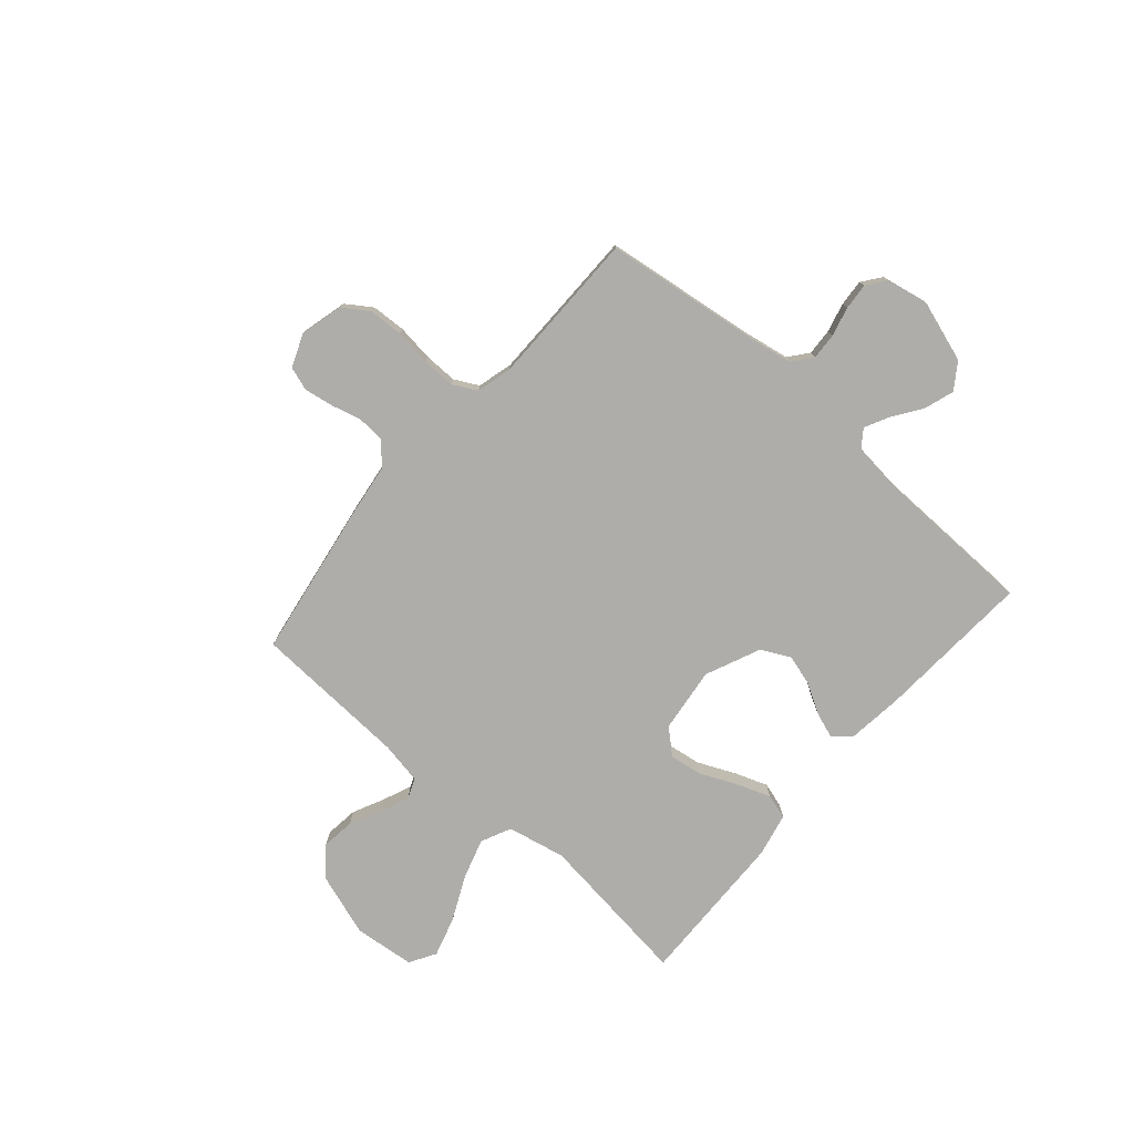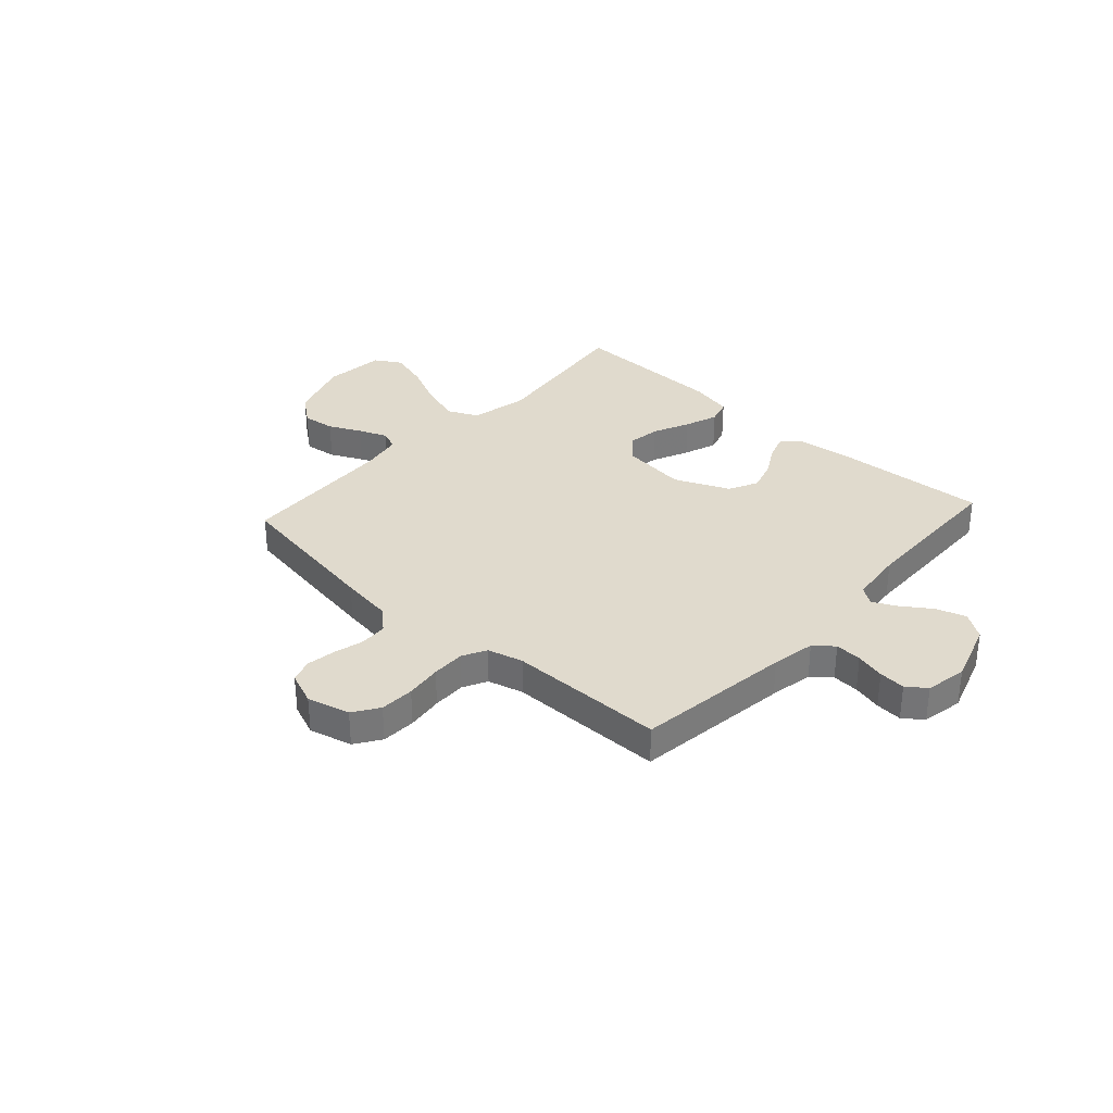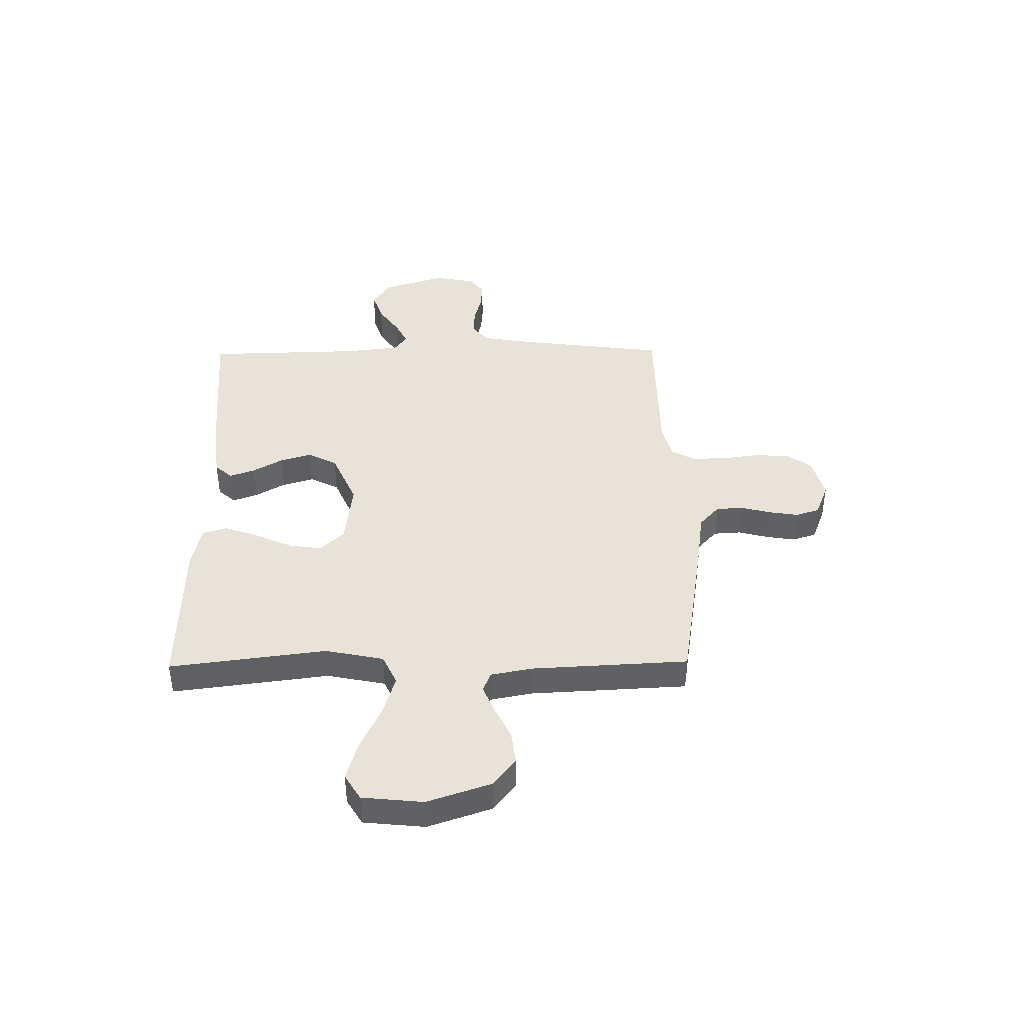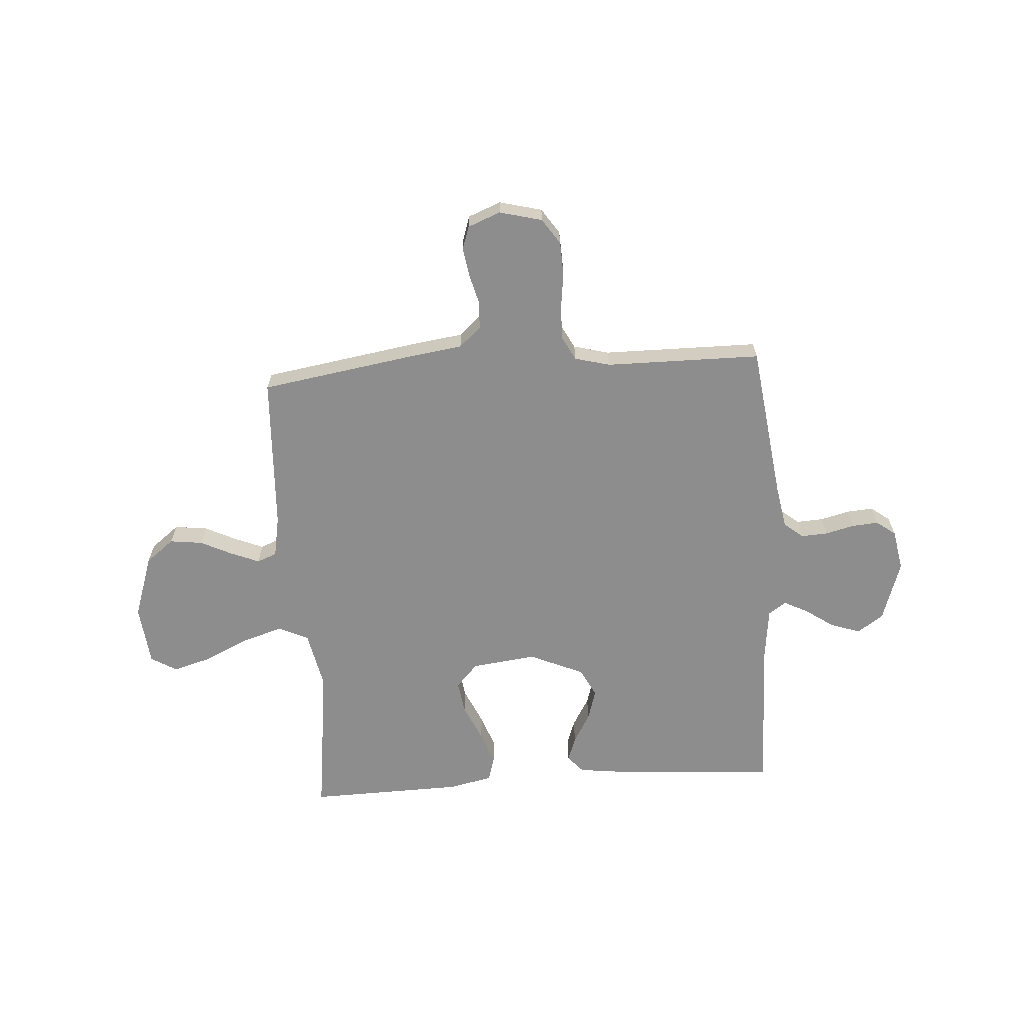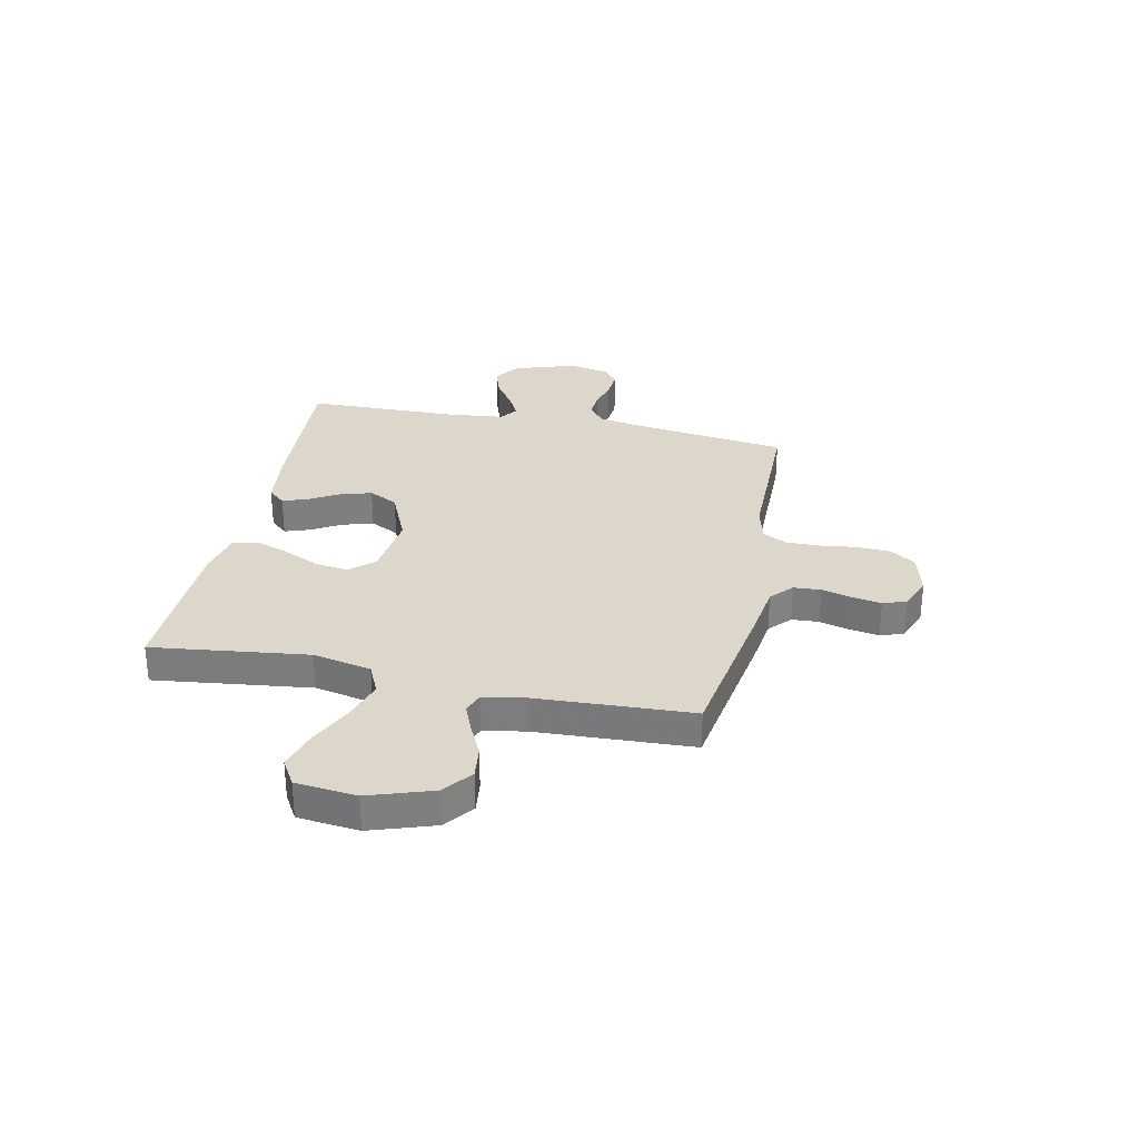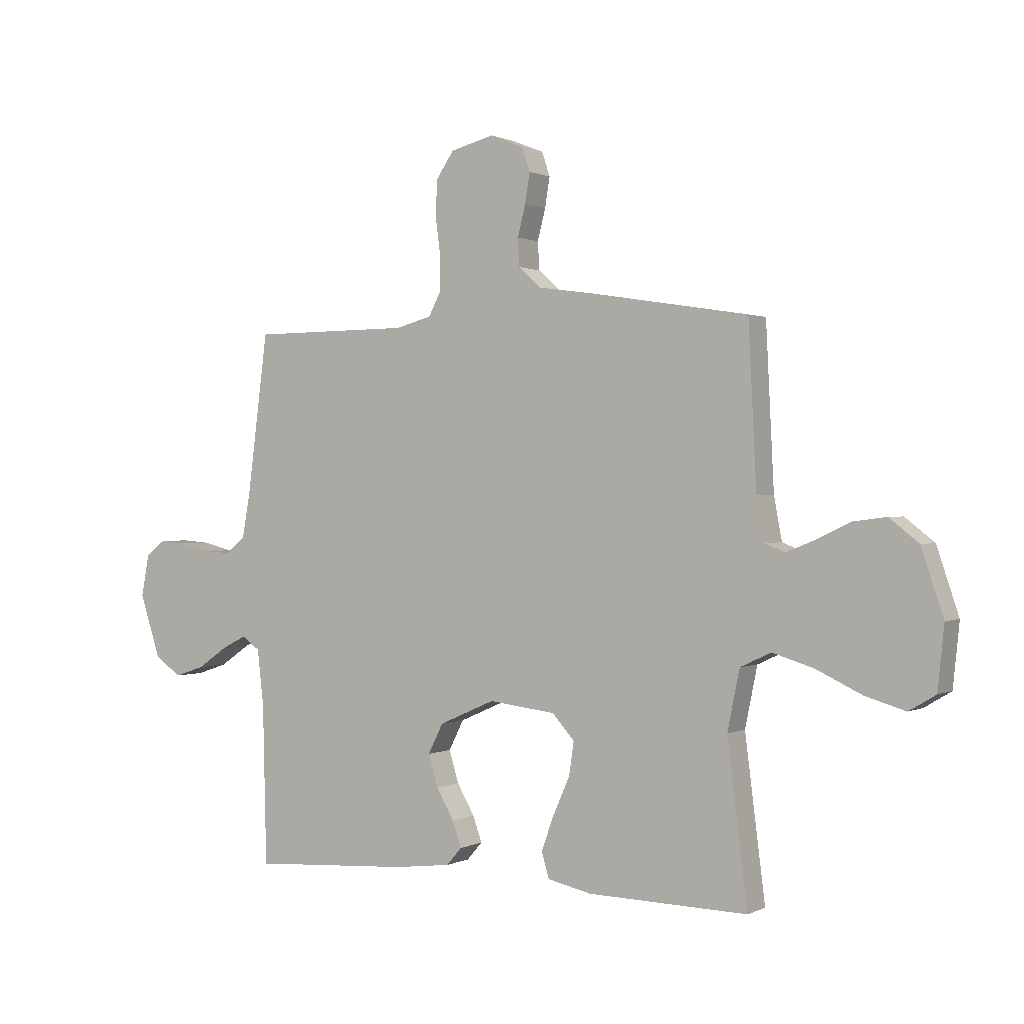
<metadata>
{"format":"obj","ext":"obj","renderer":"f3d","projection":"perspective","resolution":1024,"background":"white","views":[{"elev":-77.2,"azim":49.1,"up":"+Y"},{"elev":33.1,"azim":42.3,"up":"+Y"},{"elev":41.6,"azim":-90.8,"up":"+Y"},{"elev":-64.6,"azim":3.9,"up":"+Y"},{"elev":30.6,"azim":-78.0,"up":"+Y"},{"elev":0.7,"azim":-149.1,"up":"+Z"}]}
</metadata>
<code>
v 0.5 0.07 -0.5
v 0.2 0.07 -0.481
v 0.094 0.07 -0.468
v 0.065 0.07 -0.435
v 0.082 0.07 -0.387
v 0.115 0.07 -0.33
v 0.133 0.07 -0.27
v 0.105 0.07 -0.214
v 0 0.07 -0.168
v -0.125 0.07 -0.183
v -0.167 0.07 -0.229
v -0.158 0.07 -0.292
v -0.126 0.07 -0.363
v -0.103 0.07 -0.427
v -0.117 0.07 -0.475
v -0.2 0.07 -0.493
v -0.5 0.07 -0.5
v -0.462 0.07 -0.2
v -0.485 0.07 -0.088
v -0.543 0.07 -0.061
v -0.621 0.07 -0.085
v -0.706 0.07 -0.125
v -0.781 0.07 -0.147
v -0.831 0.07 -0.117
v -0.843 0.07 0
v -0.802 0.07 0.122
v -0.747 0.07 0.165
v -0.684 0.07 0.157
v -0.622 0.07 0.127
v -0.568 0.07 0.105
v -0.53 0.07 0.12
v -0.515 0.07 0.2
v -0.5 0.07 0.5
v -0.2 0.07 0.548
v -0.099 0.07 0.562
v -0.057 0.07 0.6
v -0.054 0.07 0.652
v -0.069 0.07 0.71
v -0.078 0.07 0.766
v -0.063 0.07 0.811
v 0 0.07 0.836
v 0.082 0.07 0.815
v 0.115 0.07 0.766
v 0.118 0.07 0.7
v 0.109 0.07 0.63
v 0.108 0.07 0.566
v 0.132 0.07 0.52
v 0.2 0.07 0.502
v 0.5 0.07 0.5
v 0.539 0.07 0.2
v 0.554 0.07 0.116
v 0.591 0.07 0.086
v 0.642 0.07 0.089
v 0.698 0.07 0.103
v 0.749 0.07 0.107
v 0.786 0.07 0.079
v 0.801 0.07 0
v 0.762 0.07 -0.119
v 0.712 0.07 -0.153
v 0.655 0.07 -0.134
v 0.6 0.07 -0.096
v 0.553 0.07 -0.072
v 0.519 0.07 -0.096
v 0.507 0.07 -0.2
v 0.5 0 -0.5
v 0.2 0 -0.481
v 0.094 0 -0.468
v 0.065 0 -0.435
v 0.082 0 -0.387
v 0.115 0 -0.33
v 0.133 0 -0.27
v 0.105 0 -0.214
v 0 0 -0.168
v -0.125 0 -0.183
v -0.167 0 -0.229
v -0.158 0 -0.292
v -0.126 0 -0.363
v -0.103 0 -0.427
v -0.117 0 -0.475
v -0.2 0 -0.493
v -0.5 0 -0.5
v -0.462 0 -0.2
v -0.485 0 -0.088
v -0.543 0 -0.061
v -0.621 0 -0.085
v -0.706 0 -0.125
v -0.781 0 -0.147
v -0.831 0 -0.117
v -0.843 0 0
v -0.802 0 0.122
v -0.747 0 0.165
v -0.684 0 0.157
v -0.622 0 0.127
v -0.568 0 0.105
v -0.53 0 0.12
v -0.515 0 0.2
v -0.5 0 0.5
v -0.2 0 0.548
v -0.099 0 0.562
v -0.057 0 0.6
v -0.054 0 0.652
v -0.069 0 0.71
v -0.078 0 0.766
v -0.063 0 0.811
v 0 0 0.836
v 0.082 0 0.815
v 0.115 0 0.766
v 0.118 0 0.7
v 0.109 0 0.63
v 0.108 0 0.566
v 0.132 0 0.52
v 0.2 0 0.502
v 0.5 0 0.5
v 0.539 0 0.2
v 0.554 0 0.116
v 0.591 0 0.086
v 0.642 0 0.089
v 0.698 0 0.103
v 0.749 0 0.107
v 0.786 0 0.079
v 0.801 0 0
v 0.762 0 -0.119
v 0.712 0 -0.153
v 0.655 0 -0.134
v 0.6 0 -0.096
v 0.553 0 -0.072
v 0.519 0 -0.096
v 0.507 0 -0.2
f 59 60 61
f 58 59 61
f 57 58 61
f 56 57 61
f 55 56 61
f 54 55 61
f 53 54 61
f 52 53 61 62
f 51 52 62 63
f 48 49 50
f 50 51 63
f 48 50 63
f 47 48 63
f 43 44 45
f 42 43 45
f 41 42 45
f 40 41 45
f 39 40 45
f 38 39 45
f 37 38 45
f 36 37 45 46
f 35 36 46 47
f 47 63 64
f 35 47 64
f 34 35 64
f 33 34 64
f 32 33 64
f 27 28 29
f 26 27 29
f 25 26 29
f 24 25 29
f 23 24 29
f 22 23 29
f 21 22 29
f 20 21 29 30
f 19 20 30 31
f 16 17 18
f 15 16 18
f 14 15 18
f 13 14 18
f 12 13 18
f 11 12 18 19
f 19 31 32
f 11 19 32
f 10 11 32
f 4 5 6
f 3 4 6
f 2 3 6
f 1 2 6
f 64 1 6
f 64 6 7
f 9 10 32
f 8 9 32 64
f 7 8 64
f 125 124 123
f 125 123 122
f 125 122 121
f 125 121 120
f 125 120 119
f 125 119 118
f 125 118 117
f 126 125 117 116
f 127 126 116 115
f 114 113 112
f 127 115 114
f 127 114 112
f 127 112 111
f 109 108 107
f 109 107 106
f 109 106 105
f 109 105 104
f 109 104 103
f 109 103 102
f 109 102 101
f 110 109 101 100
f 111 110 100 99
f 128 127 111
f 128 111 99
f 128 99 98
f 128 98 97
f 128 97 96
f 93 92 91
f 93 91 90
f 93 90 89
f 93 89 88
f 93 88 87
f 93 87 86
f 93 86 85
f 94 93 85 84
f 95 94 84 83
f 82 81 80
f 82 80 79
f 82 79 78
f 82 78 77
f 82 77 76
f 83 82 76 75
f 96 95 83
f 96 83 75
f 96 75 74
f 70 69 68
f 70 68 67
f 70 67 66
f 70 66 65
f 70 65 128
f 71 70 128
f 96 74 73
f 128 96 73 72
f 128 72 71
f 1 65 66 2
f 2 66 67 3
f 3 67 68 4
f 4 68 69 5
f 5 69 70 6
f 6 70 71 7
f 7 71 72 8
f 8 72 73 9
f 9 73 74 10
f 10 74 75 11
f 11 75 76 12
f 12 76 77 13
f 13 77 78 14
f 14 78 79 15
f 15 79 80 16
f 16 80 81 17
f 17 81 82 18
f 18 82 83 19
f 19 83 84 20
f 20 84 85 21
f 21 85 86 22
f 22 86 87 23
f 23 87 88 24
f 24 88 89 25
f 25 89 90 26
f 26 90 91 27
f 27 91 92 28
f 28 92 93 29
f 29 93 94 30
f 30 94 95 31
f 31 95 96 32
f 32 96 97 33
f 33 97 98 34
f 34 98 99 35
f 35 99 100 36
f 36 100 101 37
f 37 101 102 38
f 38 102 103 39
f 39 103 104 40
f 40 104 105 41
f 41 105 106 42
f 42 106 107 43
f 43 107 108 44
f 44 108 109 45
f 45 109 110 46
f 46 110 111 47
f 47 111 112 48
f 48 112 113 49
f 49 113 114 50
f 50 114 115 51
f 51 115 116 52
f 52 116 117 53
f 53 117 118 54
f 54 118 119 55
f 55 119 120 56
f 56 120 121 57
f 57 121 122 58
f 58 122 123 59
f 59 123 124 60
f 60 124 125 61
f 61 125 126 62
f 62 126 127 63
f 63 127 128 64
f 64 128 65 1

</code>
